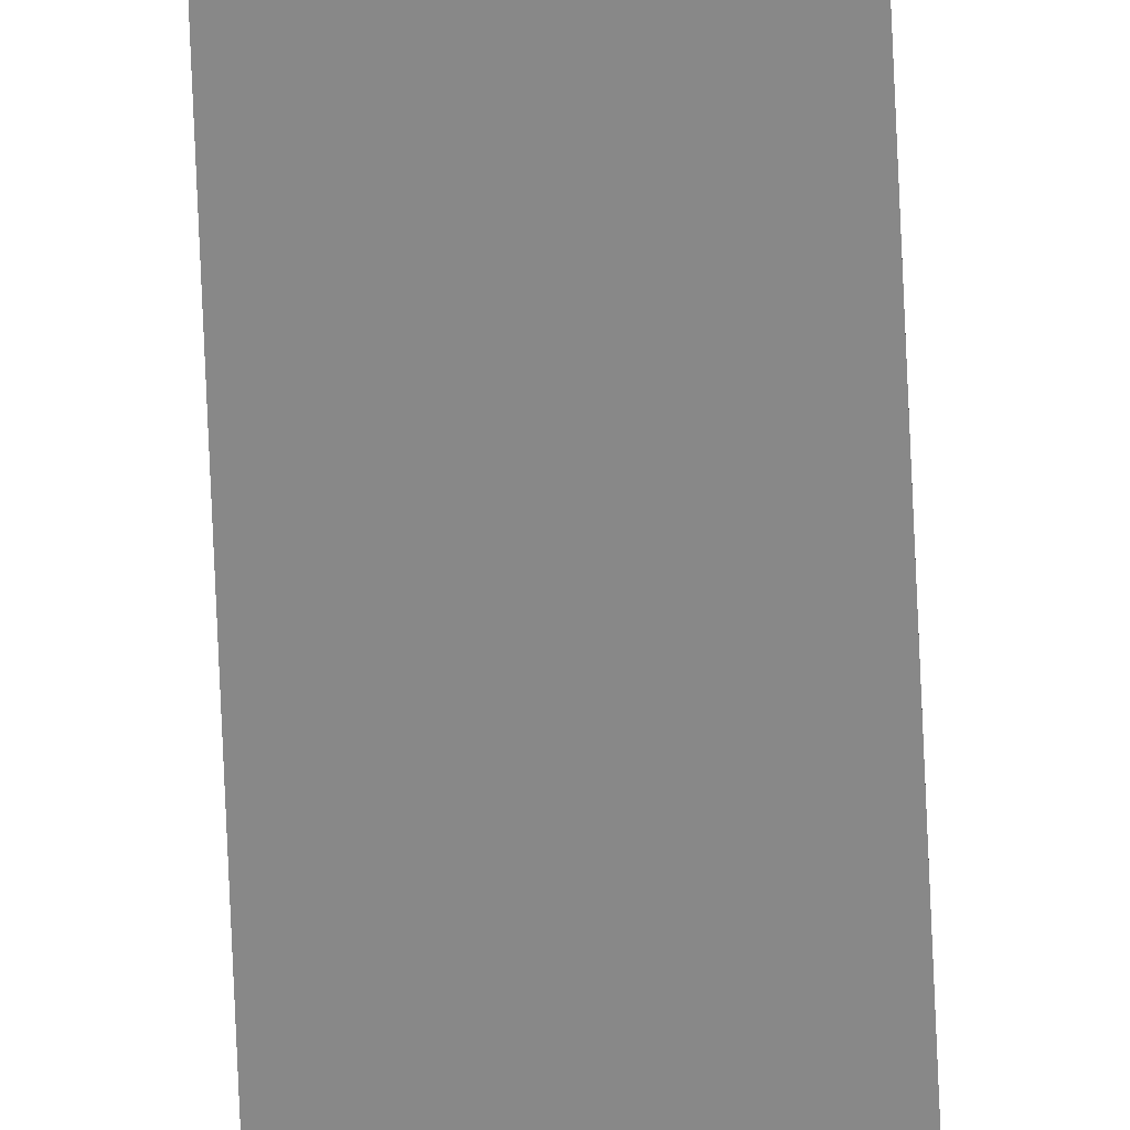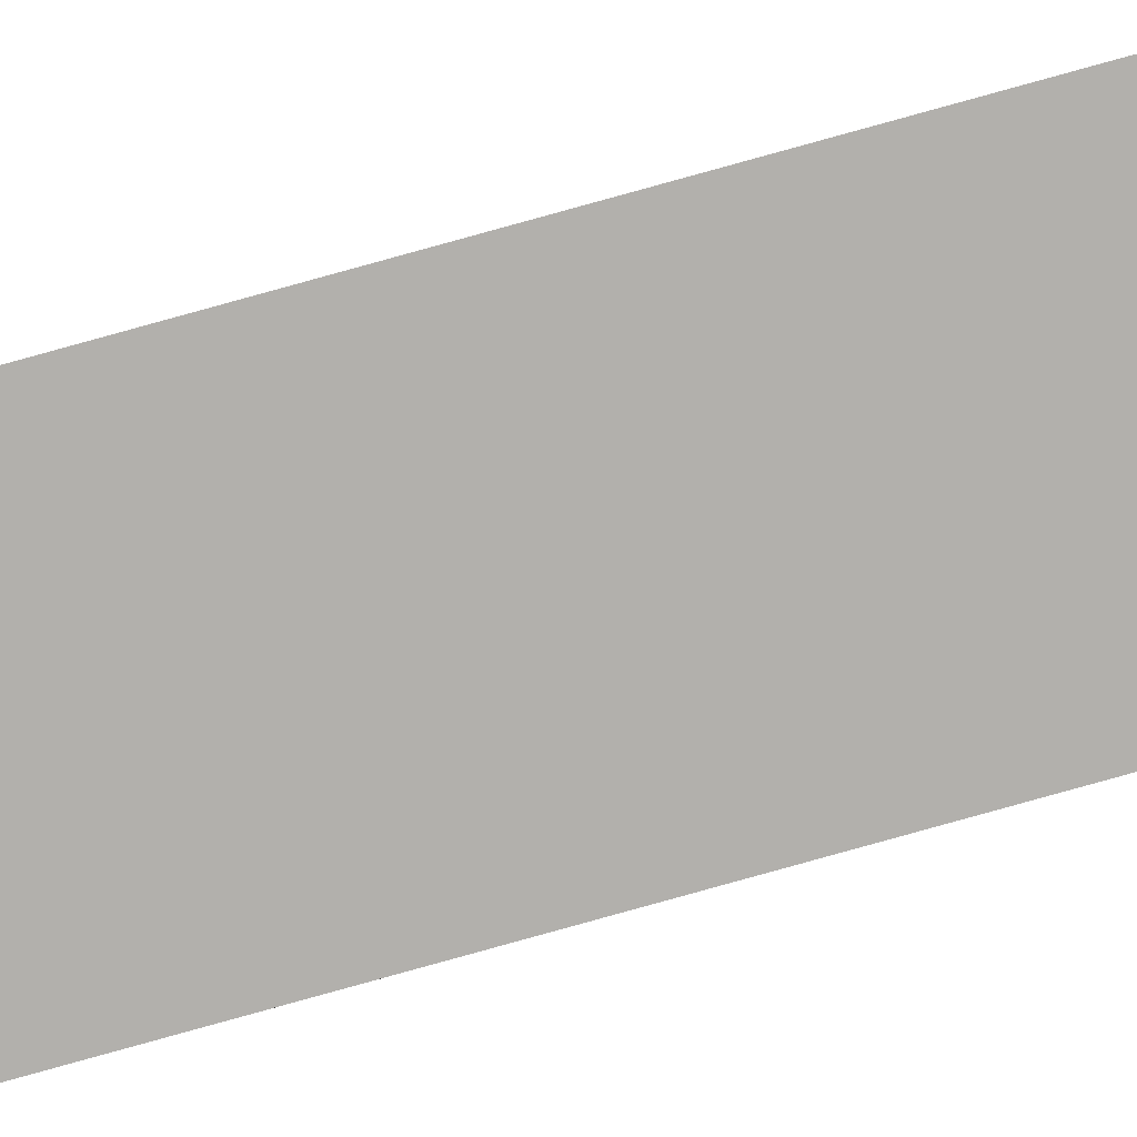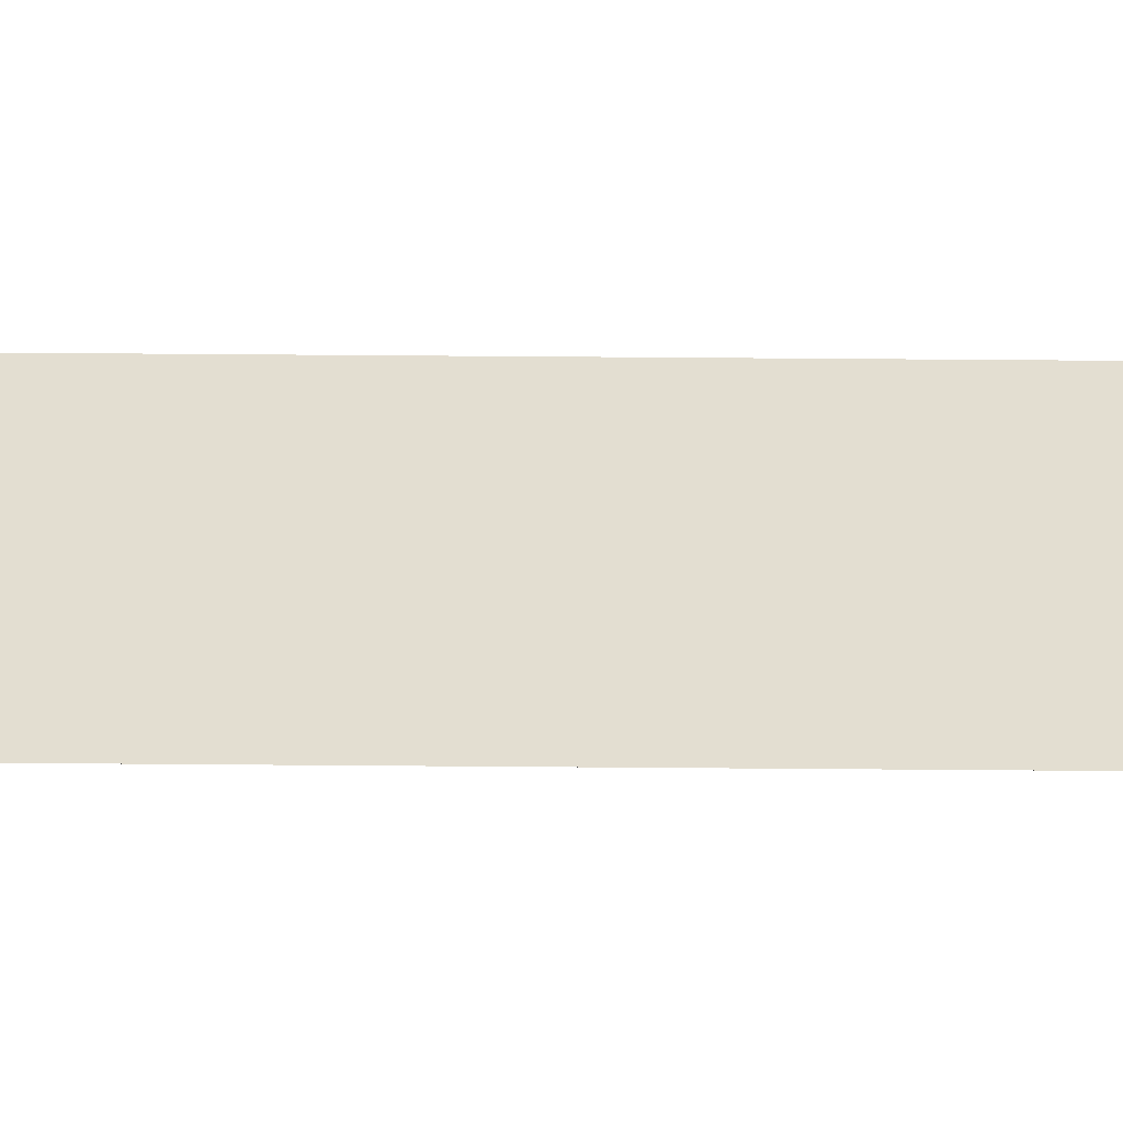
<metadata>
{"format":"obj","ext":"obj","renderer":"f3d","projection":"perspective","resolution":1024,"background":"white","views":[{"elev":-62.7,"azim":2.3,"up":"+Y"},{"elev":-78.7,"azim":-74.4,"up":"+Y"},{"elev":36.1,"azim":90.7,"up":"+Y"}]}
</metadata>
<code>
o wall_obb.174_Mesh.179
v 123.4 4.508 123.6
v 123.4 4.508 116.8
v 123.4 4.508 110
v 123.4 4.508 103.2
v 123.4 4.508 96.36
v 123.4 4.508 89.56
v 123.4 4.508 82.76
v 123.4 4.508 75.95
v 123.4 4.508 69.15
v 123.4 4.508 62.35
v 122.9 4.508 123.6
v 122.9 4.508 116.8
v 122.9 4.508 110
v 122.9 4.508 103.2
v 122.9 4.508 96.36
v 122.9 4.508 89.56
v 122.9 4.508 82.76
v 122.9 4.508 75.95
v 122.9 4.508 69.15
v 122.9 4.508 62.35
f 1 2 3 4 5 6 7 8 9 10 20 19 18 17 16 15 14 13 12 11

</code>
